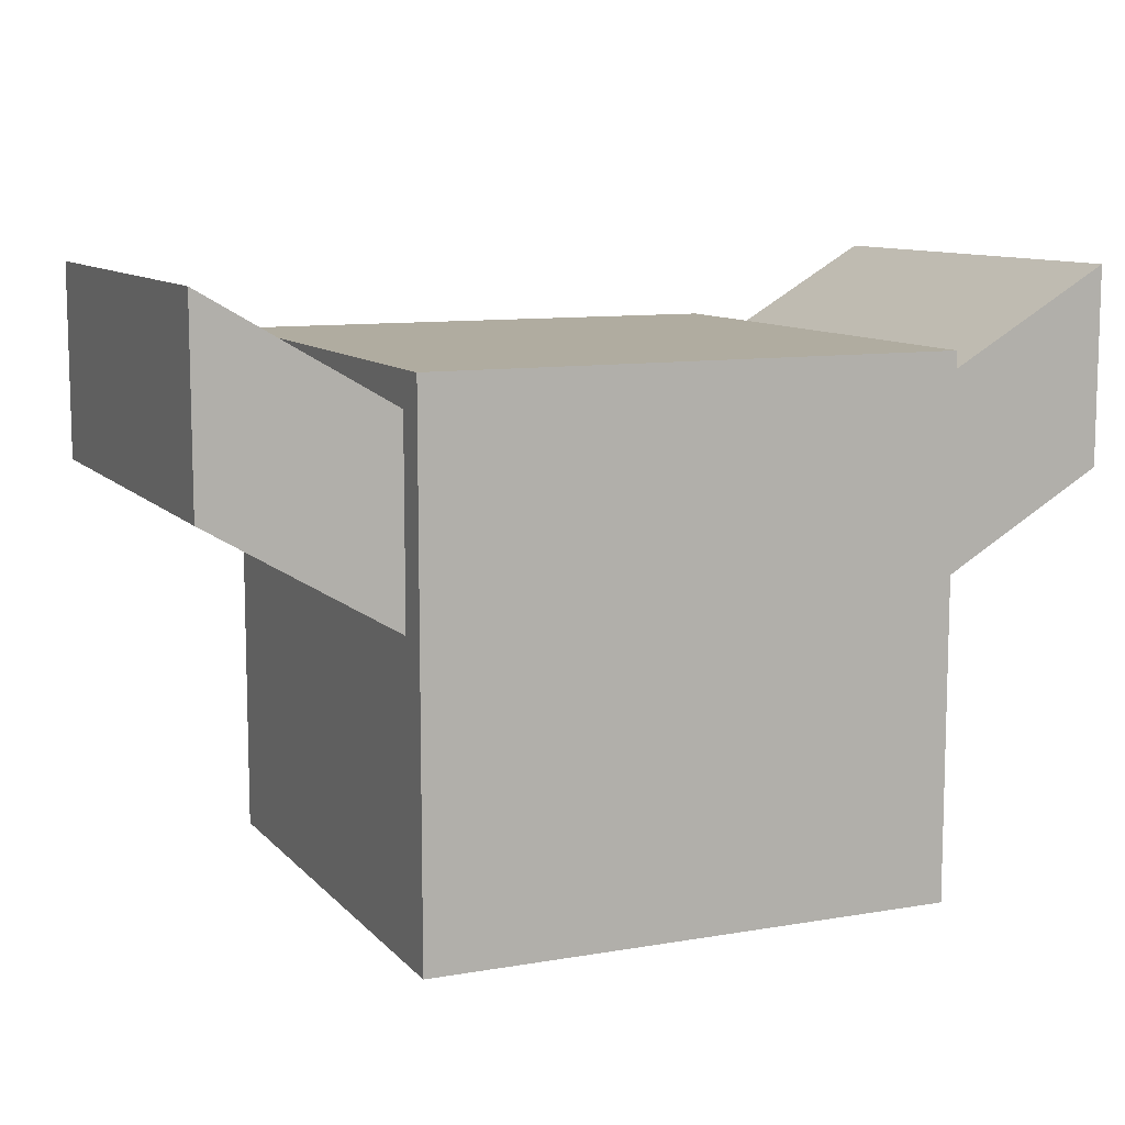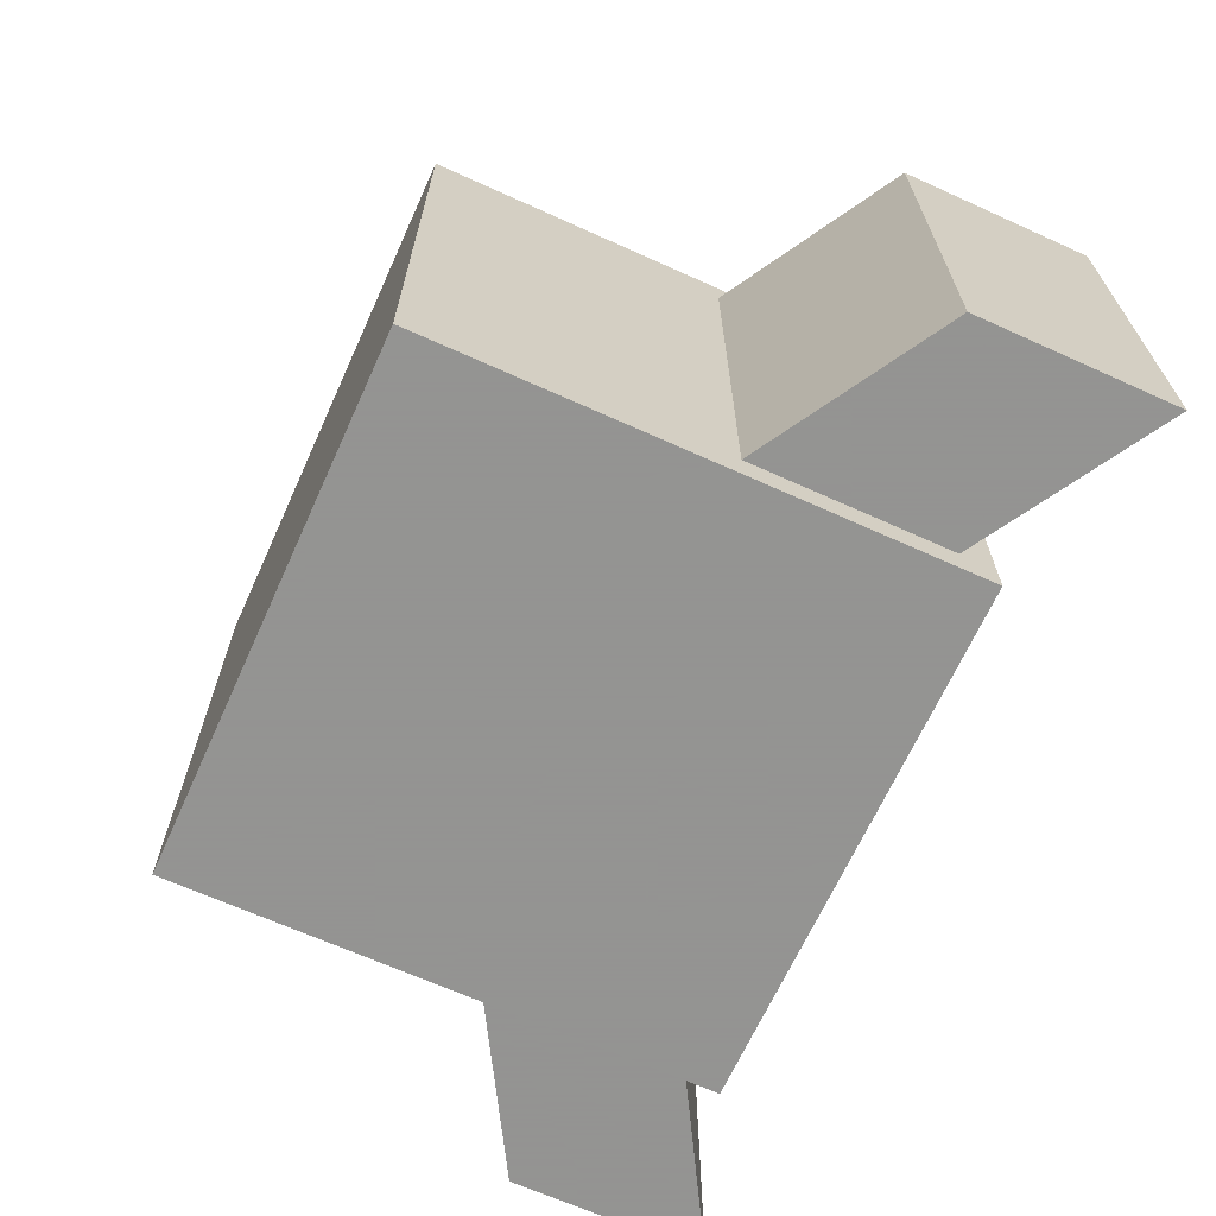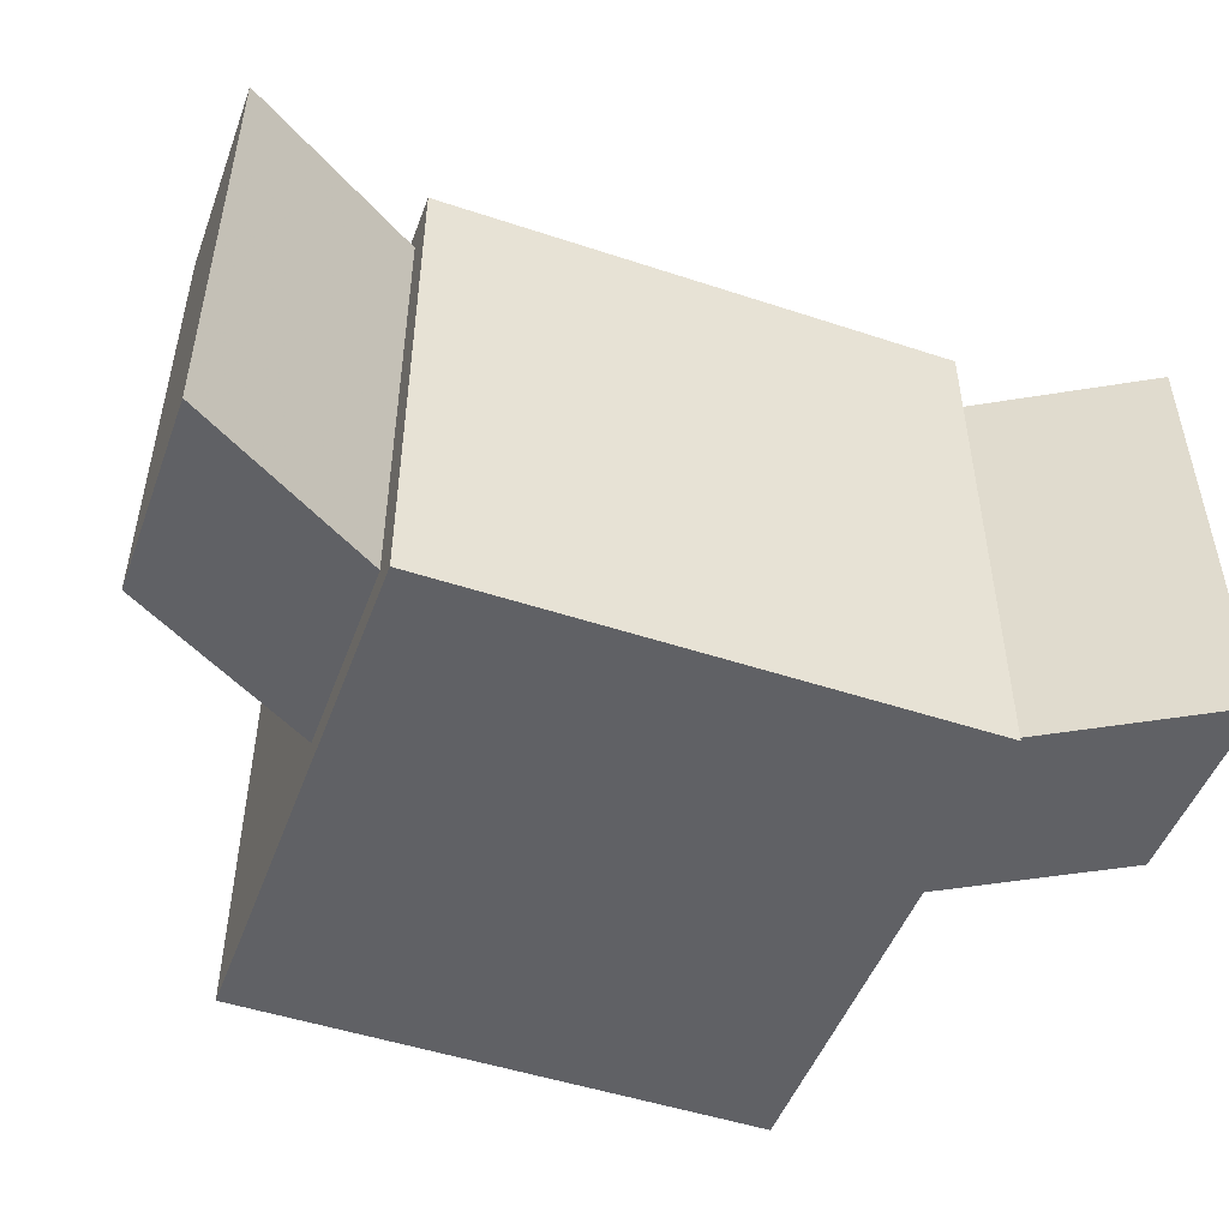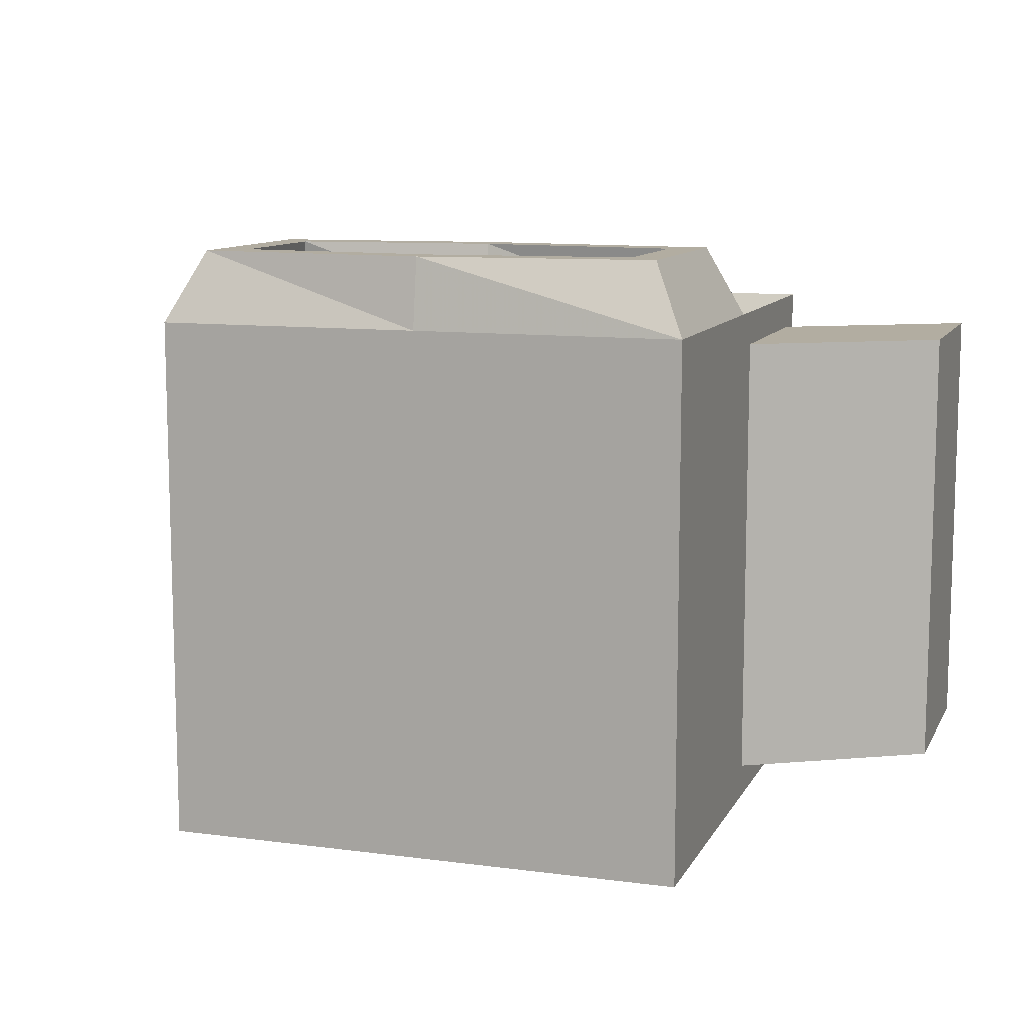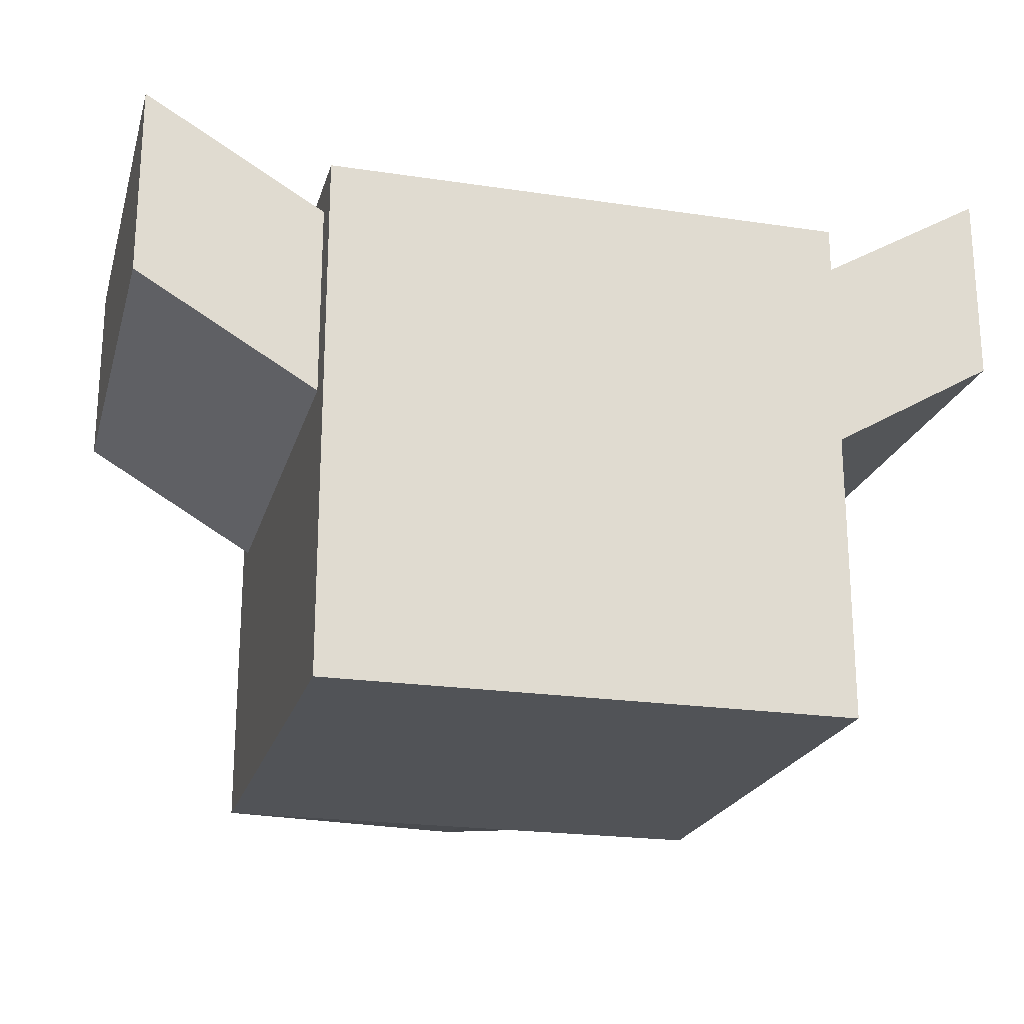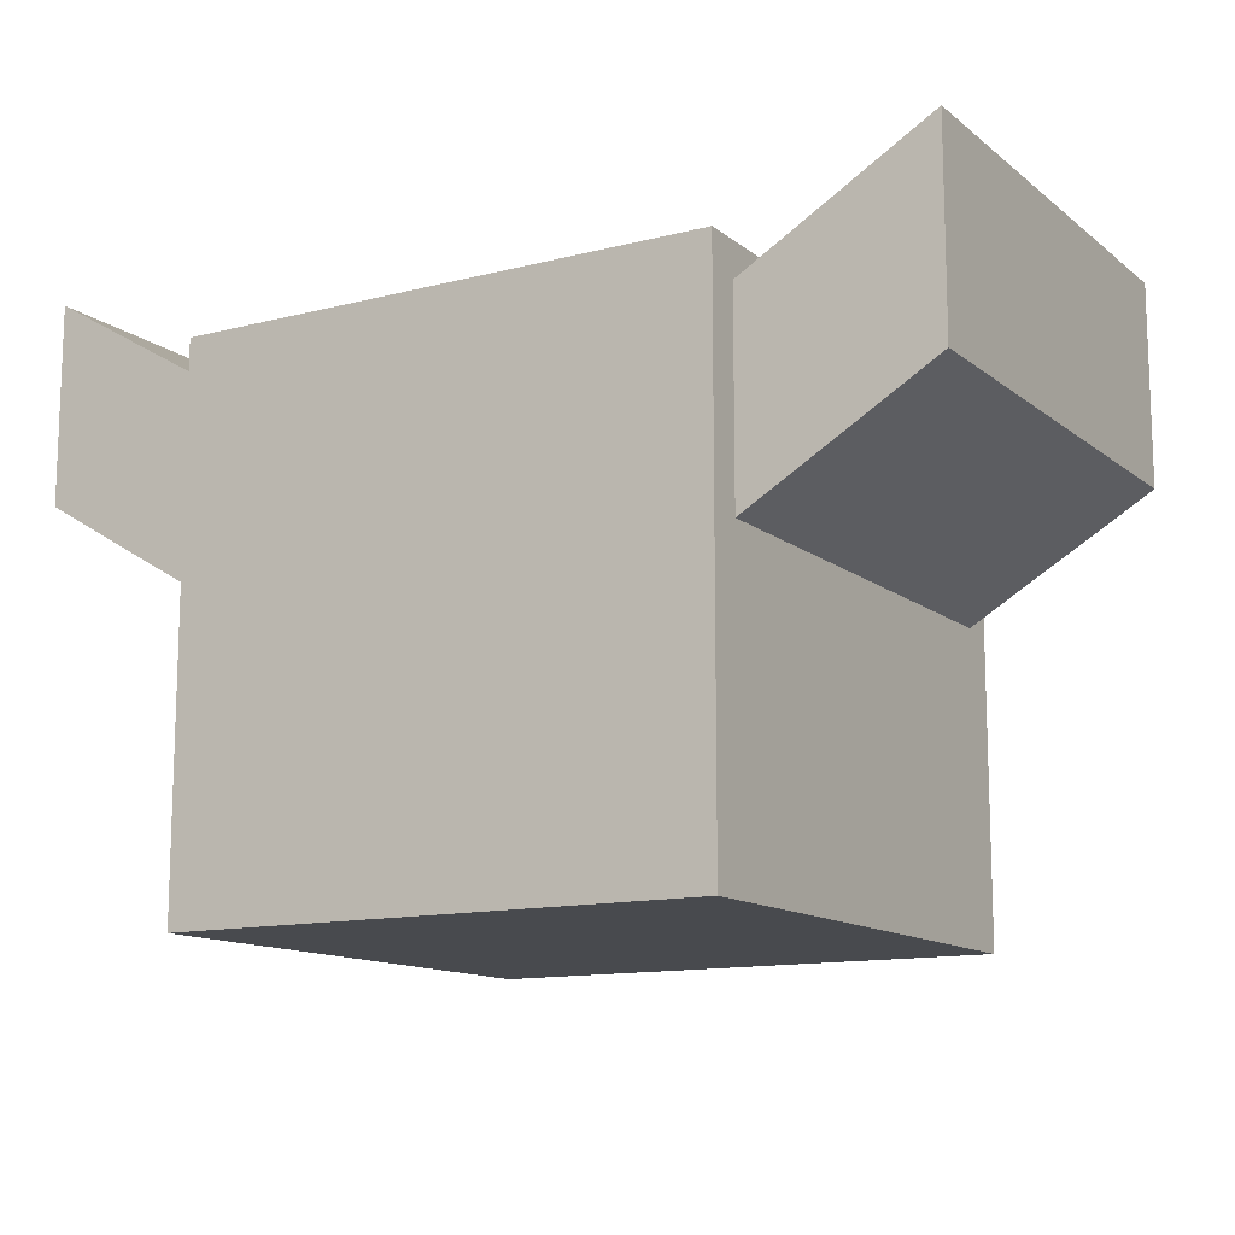
<metadata>
{"format":"obj","ext":"obj","renderer":"f3d","projection":"perspective","resolution":1024,"background":"white","views":[{"elev":10.0,"azim":156.2,"up":"+Y"},{"elev":-66.9,"azim":65.6,"up":"+Z"},{"elev":-49.4,"azim":159.9,"up":"+Z"},{"elev":10.5,"azim":18.3,"up":"+Z"},{"elev":-21.7,"azim":165.2,"up":"+Y"},{"elev":-12.8,"azim":-149.3,"up":"+Y"}]}
</metadata>
<code>
g Cube
v -1 -1 1
v -1 0 1
v -1 1 1
v 0 -1 1
v 0 0 1
v 0 1 1
v 1 -1 1
v 1 0 1
v 1 1 1
v 1 -1 -1
v 1 0 -1
v 1 1 -1
v 0 -1 -1
v 0 0 -1
v 0 1 -1
v -1 -1 -1
v -1 0 -1
v -1 1 -1
v -0.884 0.116 0.7892
v -0.884 0.884 0.7892
v -0.116 0.884 0.7892
v -0.116 0.116 0.7892
v 0.116 0.116 0.7892
v 0.116 0.884 0.7892
v 0.884 0.884 0.7892
v 0.884 0.116 0.7892
v -0.793 0.207 0.7892
v -0.793 0.793 0.7892
v -0.207 0.793 0.7892
v -0.207 0.207 0.7892
v 0.207 0.207 0.7892
v 0.207 0.793 0.7892
v 0.793 0.793 0.7892
v 0.793 0.207 0.7892
v -0.793 0.207 -0.006845
v -0.793 0.793 -0.006845
v -0.207 0.793 -0.006845
v -0.207 0.207 -0.006845
v 0.207 0.207 -0.006845
v 0.207 0.793 -0.006845
v 0.793 0.793 -0.006845
v 0.793 0.207 -0.006845
v -0.803 -0.803 1
v -0.803 -0.197 1
v 0 -0.803 1
v 0 -0.197 1
v 0.803 -0.803 1
v 0.803 -0.197 1
v -0.803 -0.803 0.748
v -0.803 -0.197 0.748
v 0 -0.803 0.748
v 0 -0.197 0.748
v 0.803 -0.803 0.748
v 0.803 -0.197 0.748
v -0.749 -0.749 0.748
v -0.749 -0.251 0.748
v 0 -0.749 0.748
v 0 -0.251 0.748
v 0.749 -0.749 0.748
v 0.749 -0.251 0.748
v -0.749 -0.749 0.054
v -0.749 -0.251 0.054
v 0 -0.749 0.054
v 0 -0.251 0.054
v 0.749 -0.749 0.054
v 0.749 -0.251 0.054
v 1 0 1
v 1 1 1
v 1 0 -1
v 1 1 -1
v 1 0.129 0.871
v 1 0.871 0.871
v 1 0.129 -0.871
v 1 0.871 -0.871
v -1 0.129 0.871
v -1 0.871 0.871
v -1 0.129 -0.871
v -1 0.871 -0.871
v 1.694 0.5368 0.871
v 1.694 1.279 0.871
v 1.694 0.5368 -0.871
v 1.694 1.279 -0.871
v -1.694 0.5368 0.871
v -1.694 1.279 0.871
v -1.694 0.5368 -0.871
v -1.694 1.279 -0.871
v -0.874 -0.8836 1.265
v -0.874 -0.1164 1.265
v 0 -0.9617 1.265
v 0 -0.03832 1.265
v 0.874 -0.8836 1.265
v 0.874 -0.1164 1.265
v -0.7536 -0.7632 1.265
v -0.7536 -0.2368 1.265
v 0 -0.8413 1.265
v 0 -0.1587 1.265
v 0.7536 -0.7632 1.265
v 0.7536 -0.2368 1.265
f 63 64 62 61
f 65 66 64 63
f 38 37 36 35
f 42 41 40 39
f 10 11 8 7
f 81 82 80 79
f 13 14 11 10
f 16 17 14 13
f 14 15 12 11
f 17 18 15 14
f 1 2 17 16
f 83 84 86 85
f 6 15 18 3
f 9 12 15 6
f 13 4 1 16
f 10 7 4 13
f 5 22 19 2
f 2 19 20 3
f 3 20 21 6
f 6 21 22 5
f 8 26 23 5
f 5 23 24 6
f 6 24 25 9
f 9 25 26 8
f 22 30 27 19
f 19 27 28 20
f 20 28 29 21
f 21 29 30 22
f 26 34 31 23
f 23 31 32 24
f 24 32 33 25
f 25 33 34 26
f 30 38 35 27
f 29 37 38 30
f 28 36 37 29
f 27 35 36 28
f 34 42 39 31
f 33 41 42 34
f 32 40 41 33
f 31 39 40 32
f 89 95 93 87
f 88 94 96 90
f 87 93 94 88
f 91 97 95 89
f 92 98 97 91
f 90 96 98 92
f 45 51 49 43
f 44 50 52 46
f 43 49 50 44
f 47 53 51 45
f 48 54 53 47
f 46 52 54 48
f 51 57 55 49
f 50 56 58 52
f 49 55 56 50
f 53 59 57 51
f 54 60 59 53
f 52 58 60 54
f 57 63 61 55
f 56 62 64 58
f 55 61 62 56
f 59 65 63 57
f 60 66 65 59
f 58 64 66 60
f 11 69 67 8
f 12 70 69 11
f 9 68 70 12
f 8 67 68 9
f 69 73 71 67
f 70 74 73 69
f 68 72 74 70
f 67 71 72 68
f 2 75 77 17
f 3 76 75 2
f 18 78 76 3
f 17 77 78 18
f 73 81 79 71
f 74 82 81 73
f 72 80 82 74
f 71 79 80 72
f 75 83 85 77
f 76 84 83 75
f 78 86 84 76
f 77 85 86 78
f 4 89 87 1
f 43 93 95 45
f 2 88 90 5
f 46 96 94 44
f 1 87 88 2
f 44 94 93 43
f 7 91 89 4
f 45 95 97 47
f 8 92 91 7
f 47 97 98 48
f 5 90 92 8
f 48 98 96 46

</code>
